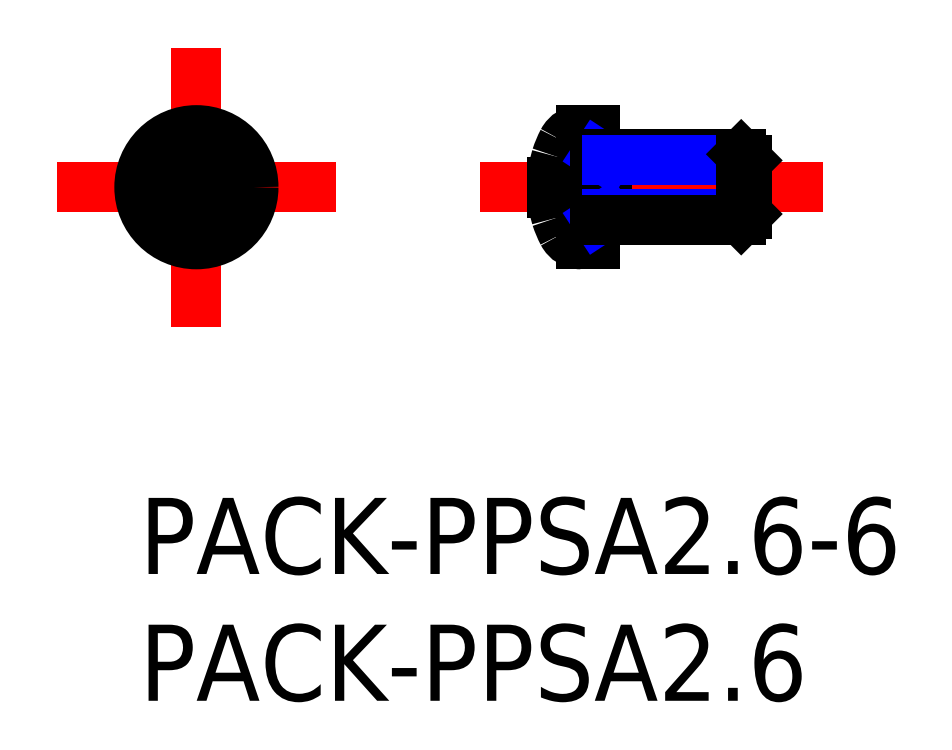
<metadata>
{"format":"dxf","ext":"dxf","renderer":"ezdxf+matplotlib","layout":"modelspace","background":"white","min_lineweight":24,"dpi":150}
</metadata>
<code>
0
SECTION
2
ENTITIES
0
INSERT
8
MSM_CONTINUOUS
2
*U2
10
0
20
0
30
0
0
INSERT
8
MSM_CONTINUOUS
2
*U3
10
0
20
0
30
0
0
LINE
8
MSM_CENTER
10
26.97
20
12.25
30
0
11
13.44
21
12.25
31
0
0
LINE
8
MSM_CENTER
10
2.25
20
17.75
30
0
11
2.25
21
6.75
31
0
0
LINE
8
MSM_CENTER
10
-3.25
20
12.25
30
0
11
7.75
21
12.25
31
0
0
ARC
8
MSM_CONTINUOUS
10
1.535
20
12.96
30
0
40
0.5
50
270
51
0
0
ARC
8
MSM_CONTINUOUS
10
1.535
20
11.53
30
0
40
0.5
50
0
51
90
0
LINE
8
MSM_CONTINUOUS
10
2.035
20
11.05
30
0
11
2.465
21
11.05
31
0
0
LINE
8
MSM_CONTINUOUS
10
2.035
20
13.45
30
0
11
2.465
21
13.45
31
0
0
CIRCLE
8
MSM_CONTINUOUS
10
2.25
20
12.25
30
0
40
2.25
0
LINE
8
MSM_CONTINUOUS
10
2.035
20
12.96
30
0
11
2.035
21
13.45
31
0
0
LINE
8
MSM_CONTINUOUS
10
2.035
20
11.05
30
0
11
2.035
21
11.53
31
0
0
LINE
8
MSM_CONTINUOUS
10
1.535
20
12.04
30
0
11
1.047
21
12.04
31
0
0
LINE
8
MSM_CONTINUOUS
10
1.047
20
12.46
30
0
11
1.535
21
12.46
31
0
0
LINE
8
MSM_CONTINUOUS
10
1.047
20
12.46
30
0
11
1.047
21
12.04
31
0
0
LINE
8
MSM_CONTINUOUS
10
2.465
20
13.45
30
0
11
2.465
21
12.96
31
0
0
LINE
8
MSM_CONTINUOUS
10
2.465
20
11.53
30
0
11
2.465
21
11.05
31
0
0
LINE
8
MSM_CONTINUOUS
10
2.965
20
12.46
30
0
11
3.453
21
12.46
31
0
0
LINE
8
MSM_CONTINUOUS
10
3.453
20
12.04
30
0
11
2.965
21
12.04
31
0
0
ARC
8
MSM_CONTINUOUS
10
2.965
20
12.96
30
0
40
0.5
50
180
51
270
0
ARC
8
MSM_CONTINUOUS
10
2.965
20
11.53
30
0
40
0.5
50
90
51
180
0
LINE
8
MSM_CONTINUOUS
10
3.453
20
12.04
30
0
11
3.453
21
12.46
31
0
0
LINE
8
MSM_CONTINUOUS
10
17.97
20
10
30
0
11
17.97
21
14.5
31
0
0
ARC
8
MSM_CONTINUOUS
10
20.25
20
12.28
30
0
40
4.001
50
198
51
207.5
0
LINE
8
MSM_CONTINUOUS
10
17.97
20
10
30
0
11
17.41
21
10
31
0
0
ARC
8
MSM_CONTINUOUS
10
17.41
20
10.8
30
0
40
0.8
50
207.5
51
270
0
ARC
8
MSM_CONTINUOUS
10
20.25
20
12.22
30
0
40
4.001
50
152.5
51
162
0
LINE
8
MSM_CONTINUOUS
10
16.28
20
12.46
30
0
11
16.45
21
12.46
31
0
0
LINE
8
MSM_CONTINUOUS
10
16.45
20
12.04
30
0
11
16.28
21
12.04
31
0
0
LINE
8
MSM_CONTINUOUS
10
16.45
20
12.46
30
0
11
16.45
21
12.04
31
0
0
ARC
8
MSM_CONTINUOUS
10
20.65
20
12.25
30
0
40
4.374
50
164
51
177.2
0
ARC
8
MSM_CONTINUOUS
10
20.65
20
12.25
30
0
40
4.374
50
182.8
51
196
0
LINE
8
MSM_CONTINUOUS
10
17.97
20
14.5
30
0
11
17.41
21
14.5
31
0
0
ARC
8
MSM_CONTINUOUS
10
17.41
20
13.7
30
0
40
0.8
50
90
51
152.5
0
LINE
8
MSM_CONTINUOUS
10
18.42
20
10.95
30
0
11
18.42
21
13.55
31
0
0
LINE
8
MSM_NARROW
10
18.42
20
13.31
30
0
11
18.05
21
13.55
31
0
0
LINE
8
MSM_NARROW
10
18.42
20
11.19
30
0
11
18.05
21
10.95
31
0
0
LINE
8
MSM_CONTINUOUS
10
17.97
20
13.55
30
0
11
23.73
21
13.55
31
0
0
LINE
8
MSM_NARROW
10
18.42
20
13.31
30
0
11
23.97
21
13.31
31
0
0
LINE
8
MSM_NARROW
10
18.42
20
11.19
30
0
11
23.97
21
11.19
31
0
0
LINE
8
MSM_CONTINUOUS
10
17.97
20
10.95
30
0
11
23.73
21
10.95
31
0
0
LINE
8
MSM_CONTINUOUS
10
23.97
20
11.19
30
0
11
23.97
21
13.31
31
0
0
LINE
8
MSM_CONTINUOUS
10
23.97
20
13.31
30
0
11
23.73
21
13.55
31
0
0
LINE
8
MSM_CONTINUOUS
10
23.73
20
13.55
30
0
11
23.73
21
10.95
31
0
0
LINE
8
MSM_CONTINUOUS
10
23.73
20
10.95
30
0
11
23.97
21
11.19
31
0
0
ENDSEC
0
EOF

</code>
